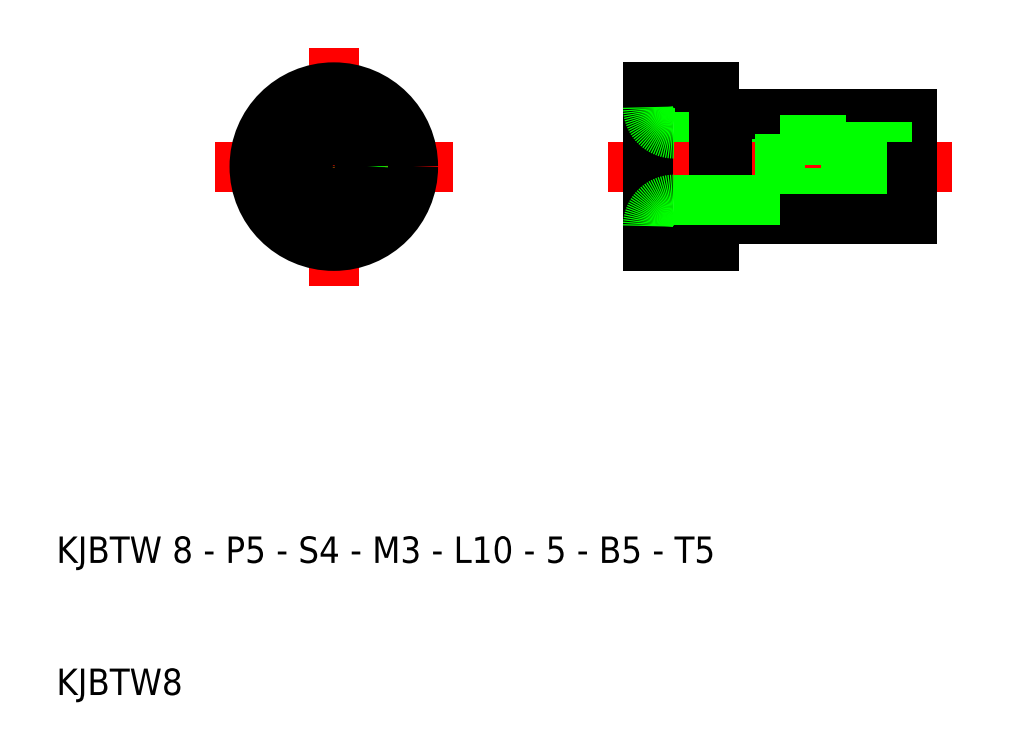
<metadata>
{"format":"dxf","ext":"dxf","renderer":"ezdxf+matplotlib","layout":"modelspace","background":"white","min_lineweight":24,"dpi":150}
</metadata>
<code>
0
SECTION
2
ENTITIES
0
LINE
8
CENTER
10
55.12
20
58.16
30
0
11
37.12
21
58.16
31
0
0
TEXT
8
0
10
25.12
20
28.16
30
0
40
2
1
KJBTW 8 - P5 - S4 - M3 - L10 - 5 - B5 - T5
0
TEXT
8
0
10
25.12
20
18.16
30
0
40
2
1
KJBTW8
0
LINE
8
CENTER
10
46.12
20
49.16
30
0
11
46.12
21
67.16
31
0
0
CIRCLE
8
0
10
46.12
20
58.16
30
0
40
1.5
0
CIRCLE
8
0
10
46.12
20
58.16
30
0
40
1.216
0
LINE
8
0
10
79.89
20
60.66
30
0
11
71.89
21
60.66
31
0
0
LINE
8
CENTER
10
66.89
20
58.16
30
0
11
92.89
21
58.16
31
0
0
LINE
8
0
10
89.89
20
62.16
30
0
11
75.89
21
62.16
31
0
0
LINE
8
0
10
74.89
20
64.16
30
0
11
69.89
21
64.16
31
0
0
LINE
8
0
10
69.89
20
64.16
30
0
11
69.89
21
52.16
31
0
0
LINE
8
0
10
74.89
20
64.16
30
0
11
74.89
21
58.16
31
0
0
LINE
8
0
10
75.89
20
62.16
30
0
11
75.89
21
58.16
31
0
0
LINE
8
0
10
75.89
20
61.96
30
0
11
74.89
21
61.96
31
0
0
LINE
8
0
10
84.89
20
60.16
30
0
11
79.89
21
60.16
31
0
0
LINE
8
0
10
79.89
20
60.66
30
0
11
79.89
21
58.16
31
0
0
LINE
8
0
10
89.89
20
58.16
30
0
11
89.89
21
62.16
31
0
0
LINE
8
0
10
84.89
20
60.16
30
0
11
84.89
21
58.16
31
0
0
CIRCLE
8
0
10
46.12
20
58.16
30
0
40
4
0
CIRCLE
8
0
10
46.12
20
58.16
30
0
40
6
0
CIRCLE
8
0
10
46.12
20
58.16
30
0
40
2
0
CIRCLE
8
0
10
46.12
20
58.16
30
0
40
2.5
0
LINE
8
0
10
84.89
20
59.66
30
0
11
89.89
21
59.66
31
0
0
LINE
8
0
10
84.89
20
59.37
30
0
11
89.89
21
59.37
31
0
0
LINE
8
0
10
84.89
20
56.94
30
0
11
89.89
21
56.94
31
0
0
LINE
8
0
10
84.89
20
56.66
30
0
11
89.89
21
56.66
31
0
0
LINE
8
0
10
84.89
20
56.16
30
0
11
84.89
21
58.16
31
0
0
LINE
8
0
10
89.89
20
58.16
30
0
11
89.89
21
54.16
31
0
0
LINE
8
0
10
79.89
20
55.66
30
0
11
79.89
21
58.16
31
0
0
LINE
8
0
10
84.89
20
56.16
30
0
11
79.89
21
56.16
31
0
0
LINE
8
0
10
75.89
20
54.36
30
0
11
74.89
21
54.36
31
0
0
LINE
8
0
10
75.89
20
54.16
30
0
11
75.89
21
58.16
31
0
0
LINE
8
0
10
74.89
20
52.16
30
0
11
74.89
21
58.16
31
0
0
LINE
8
0
10
74.89
20
52.16
30
0
11
69.89
21
52.16
31
0
0
LINE
8
0
10
89.89
20
54.16
30
0
11
75.89
21
54.16
31
0
0
LINE
8
0
10
79.89
20
55.66
30
0
11
71.89
21
55.66
31
0
0
ARC
8
0
10
71.89
20
62.66
30
0
40
2
50
180
51
270
0
ARC
8
0
10
71.89
20
53.66
30
0
40
2
50
90
51
180
0
ENDSEC
0
EOF

</code>
